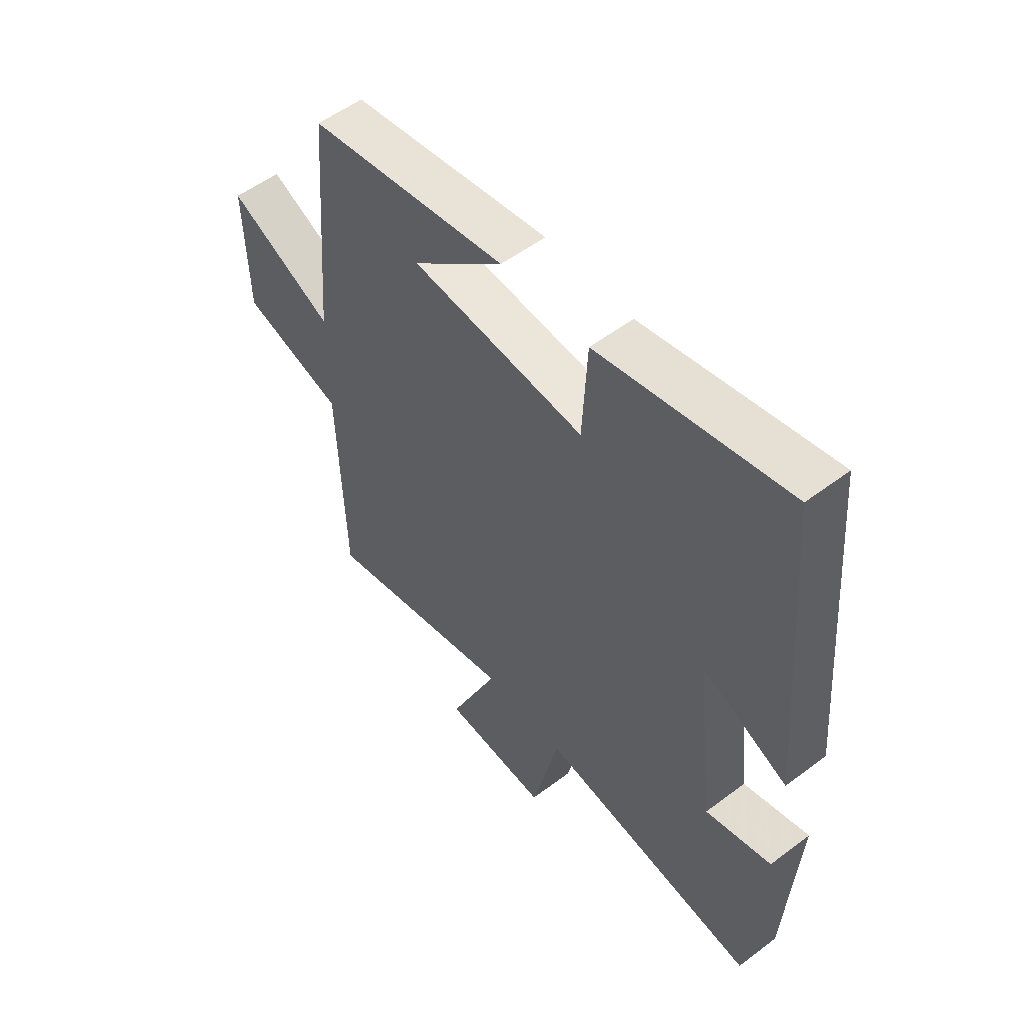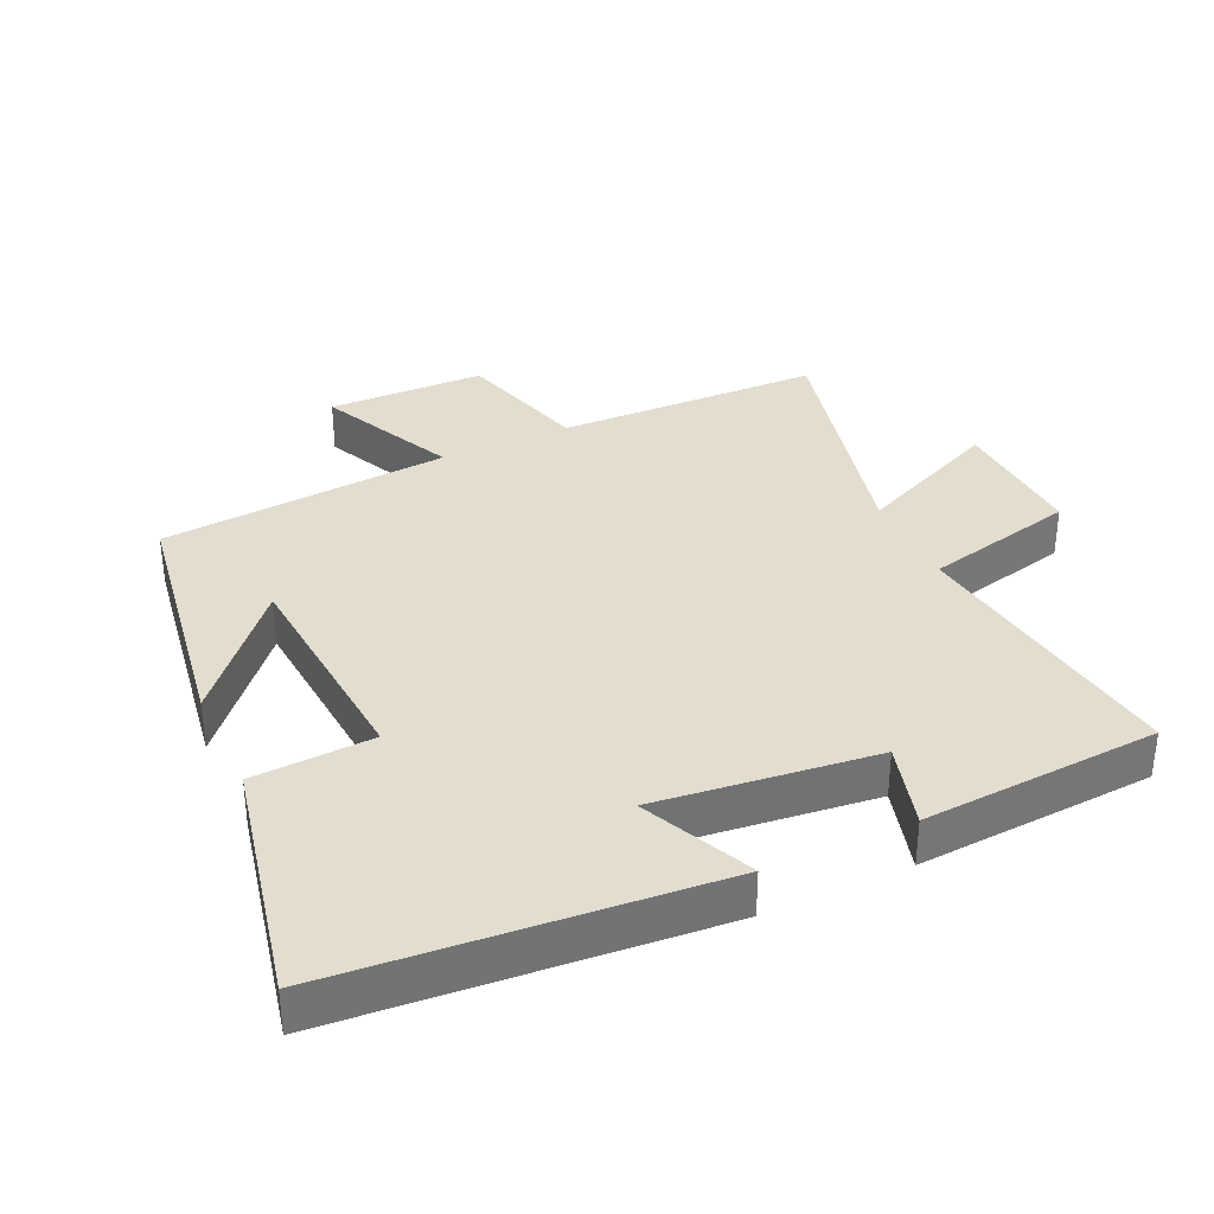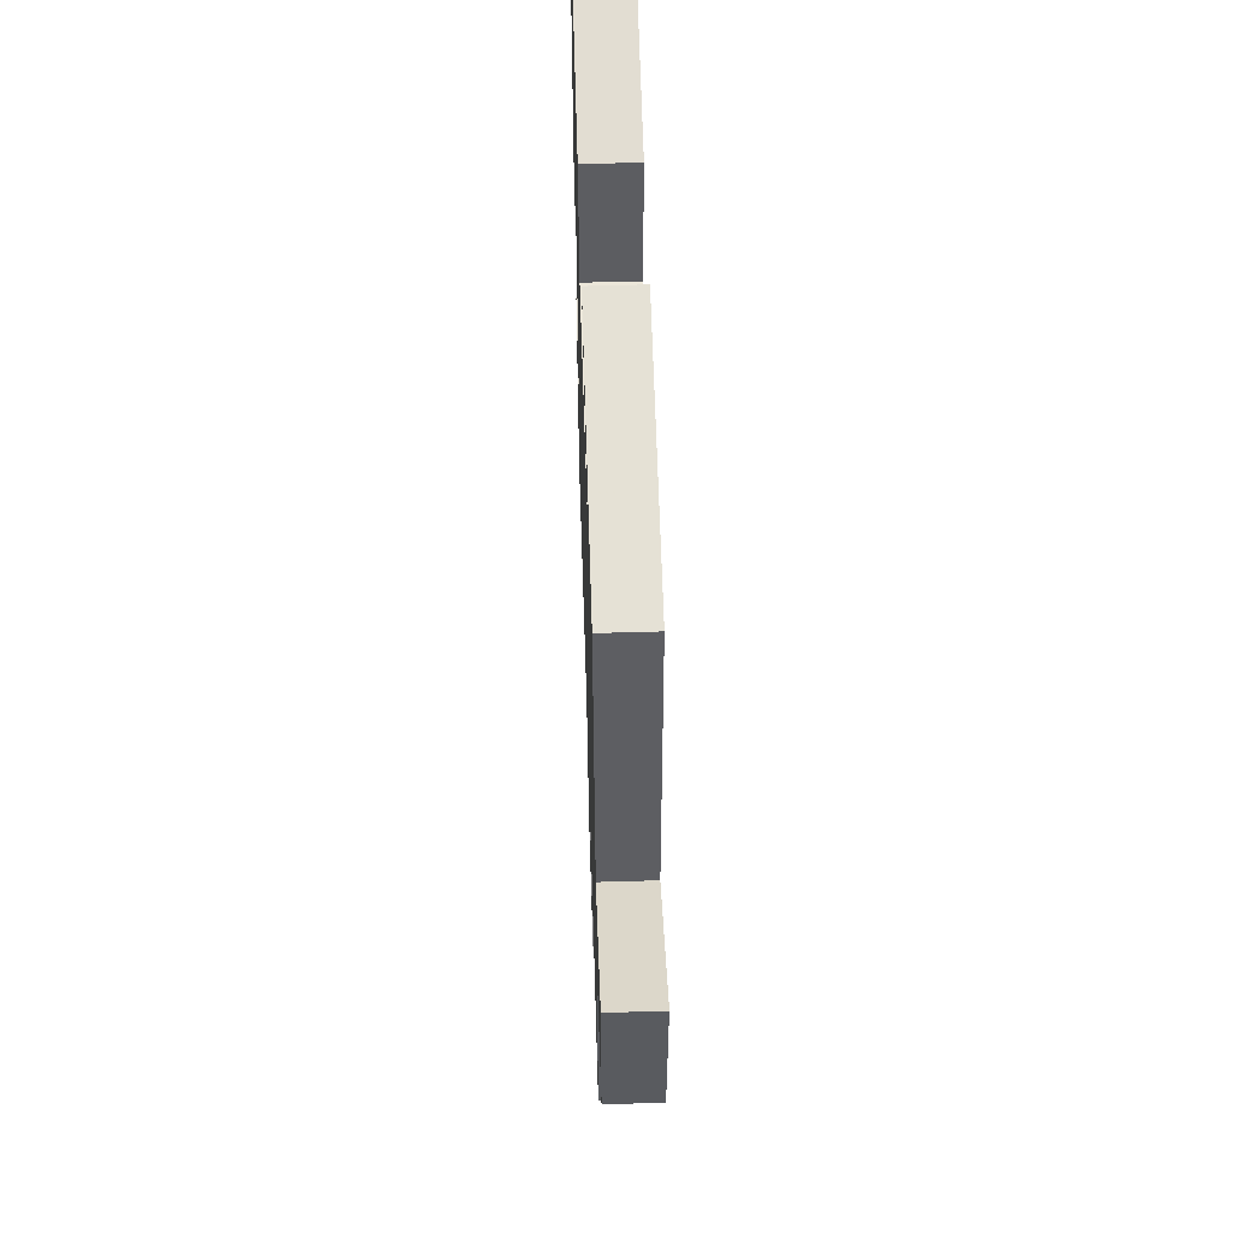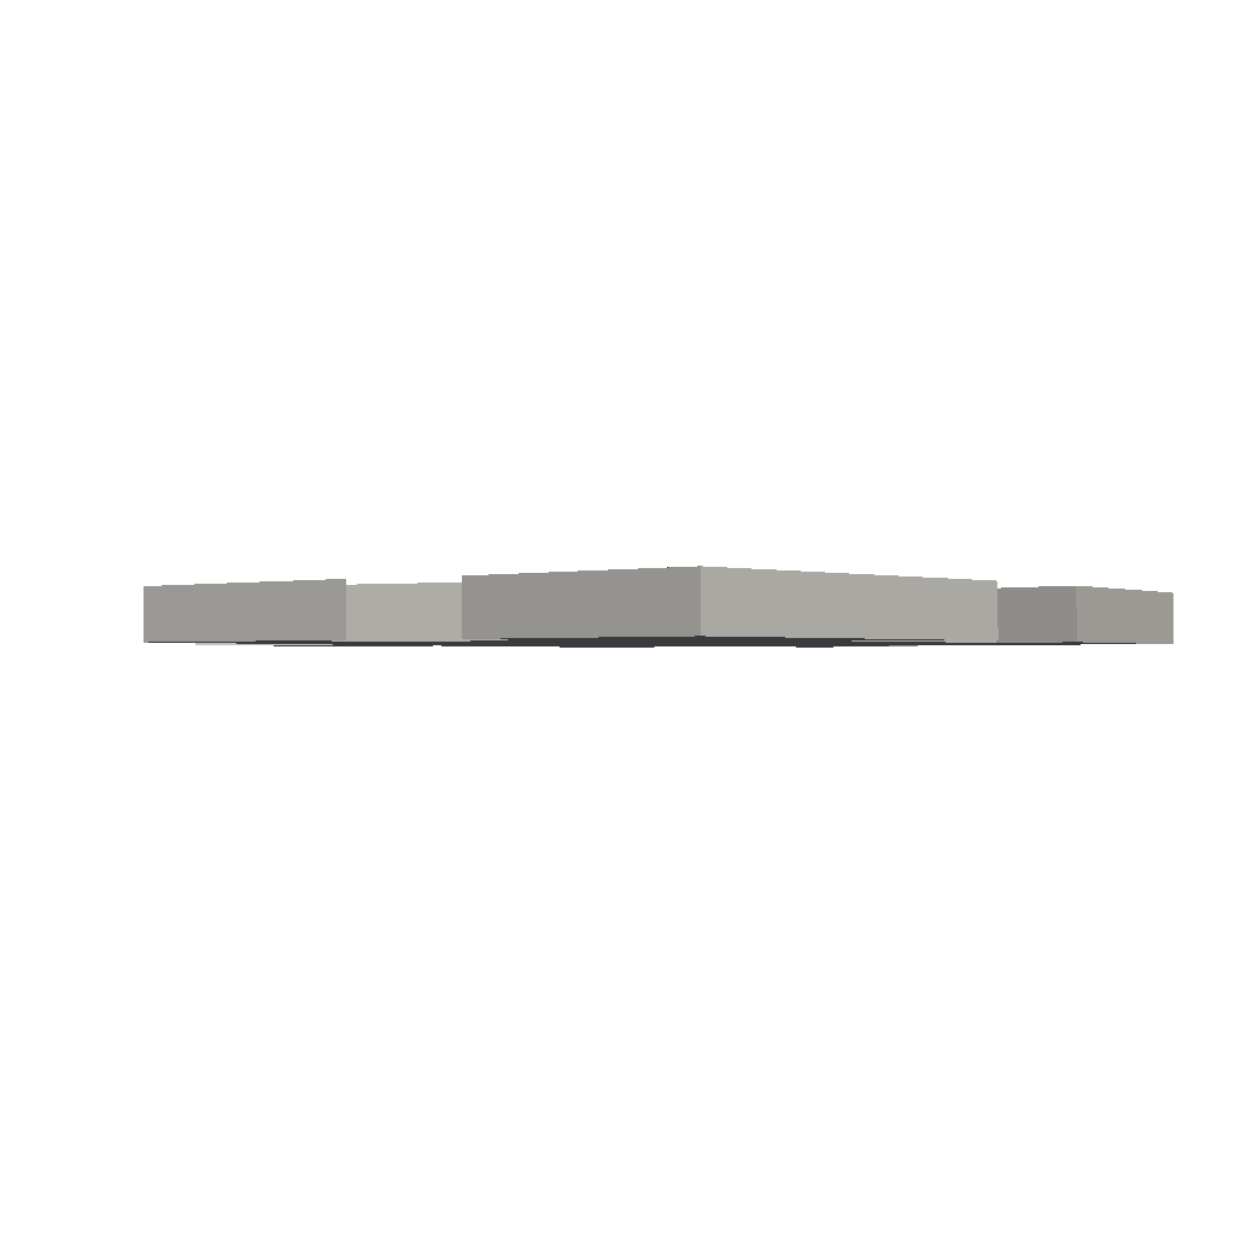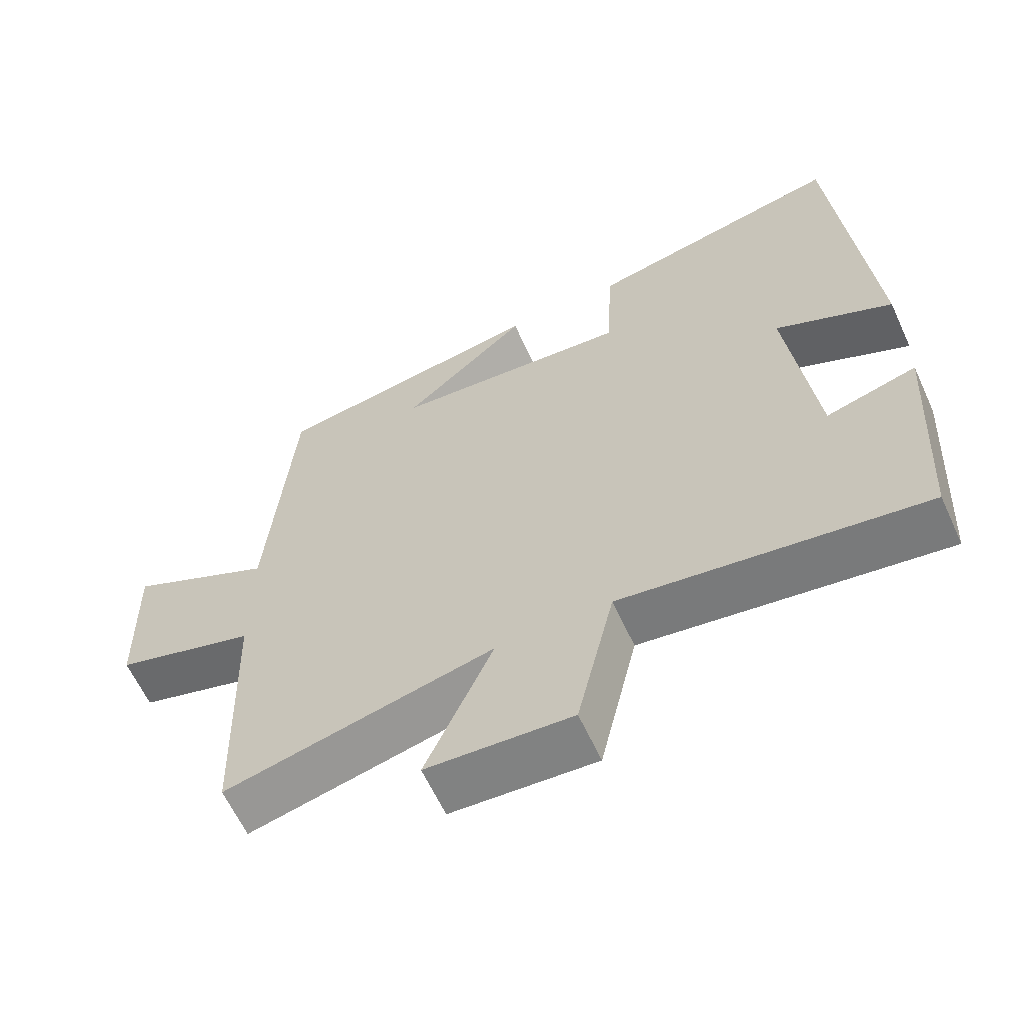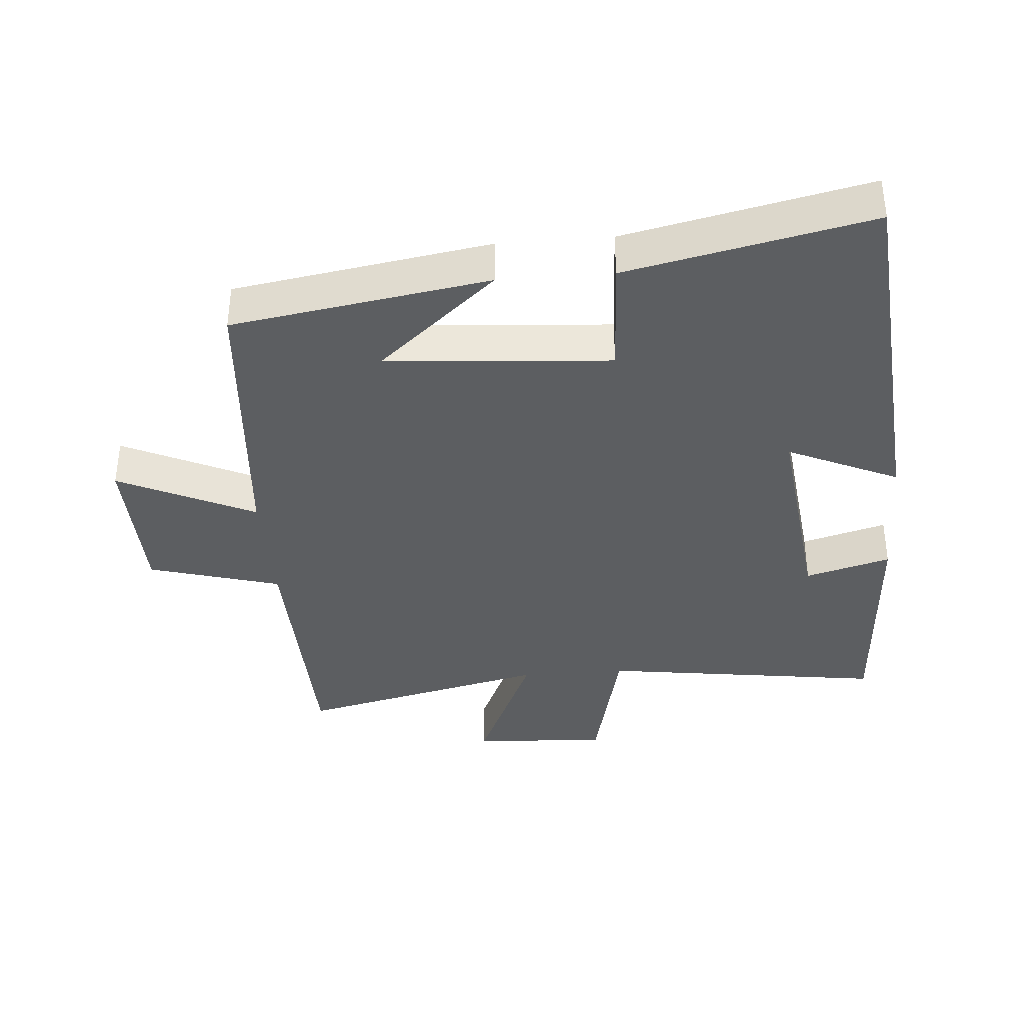
<metadata>
{"format":"obj","ext":"obj","renderer":"f3d","projection":"perspective","resolution":1024,"background":"white","views":[{"elev":54.4,"azim":51.3,"up":"+Z"},{"elev":35.0,"azim":65.1,"up":"+Y"},{"elev":56.1,"azim":-91.8,"up":"+Z"},{"elev":-1.1,"azim":34.8,"up":"+Y"},{"elev":-62.4,"azim":24.7,"up":"+Z"},{"elev":-37.3,"azim":4.6,"up":"+Y"}]}
</metadata>
<code>
v -0.465 0.07 0.438
v -0.08 0.07 0.5
v -0.257 0.07 0.345
v 0.079 0.07 0.319
v 0.088 0.07 0.5
v 0.453 0.07 0.579
v 0.5 0.07 0.012
v 0.334 0.07 0.088
v 0.372 0.07 -0.24
v 0.5 0.07 -0.204
v 0.478 0.07 -0.56
v 0.052 0.07 -0.5
v -0.001 0.07 -0.728
v -0.205 0.07 -0.716
v -0.11 0.07 -0.5
v -0.488 0.07 -0.589
v -0.5 0.07 -0.193
v -0.698 0.07 -0.136
v -0.704 0.07 0.1
v -0.5 0.07 0.003
v -0.465 0 0.438
v -0.08 0 0.5
v -0.257 0 0.345
v 0.079 0 0.319
v 0.088 0 0.5
v 0.453 0 0.579
v 0.5 0 0.012
v 0.334 0 0.088
v 0.372 0 -0.24
v 0.5 0 -0.204
v 0.478 0 -0.56
v 0.052 0 -0.5
v -0.001 0 -0.728
v -0.205 0 -0.716
v -0.11 0 -0.5
v -0.488 0 -0.589
v -0.5 0 -0.193
v -0.698 0 -0.136
v -0.704 0 0.1
v -0.5 0 0.003
f 17 18 19 20
f 15 16 17 20
f 15 20 1
f 12 13 14 15
f 12 15 1
f 9 10 11 12
f 8 9 12
f 5 6 7 8
f 4 5 8 12
f 3 4 12
f 1 2 3
f 1 3 12
f 40 39 38 37
f 40 37 36 35
f 21 40 35
f 35 34 33 32
f 21 35 32
f 32 31 30 29
f 32 29 28
f 28 27 26 25
f 32 28 25 24
f 32 24 23
f 23 22 21
f 32 23 21
f 1 21 22 2
f 2 22 23 3
f 3 23 24 4
f 4 24 25 5
f 5 25 26 6
f 6 26 27 7
f 7 27 28 8
f 8 28 29 9
f 9 29 30 10
f 10 30 31 11
f 11 31 32 12
f 12 32 33 13
f 13 33 34 14
f 14 34 35 15
f 15 35 36 16
f 16 36 37 17
f 17 37 38 18
f 18 38 39 19
f 19 39 40 20
f 20 40 21 1

</code>
